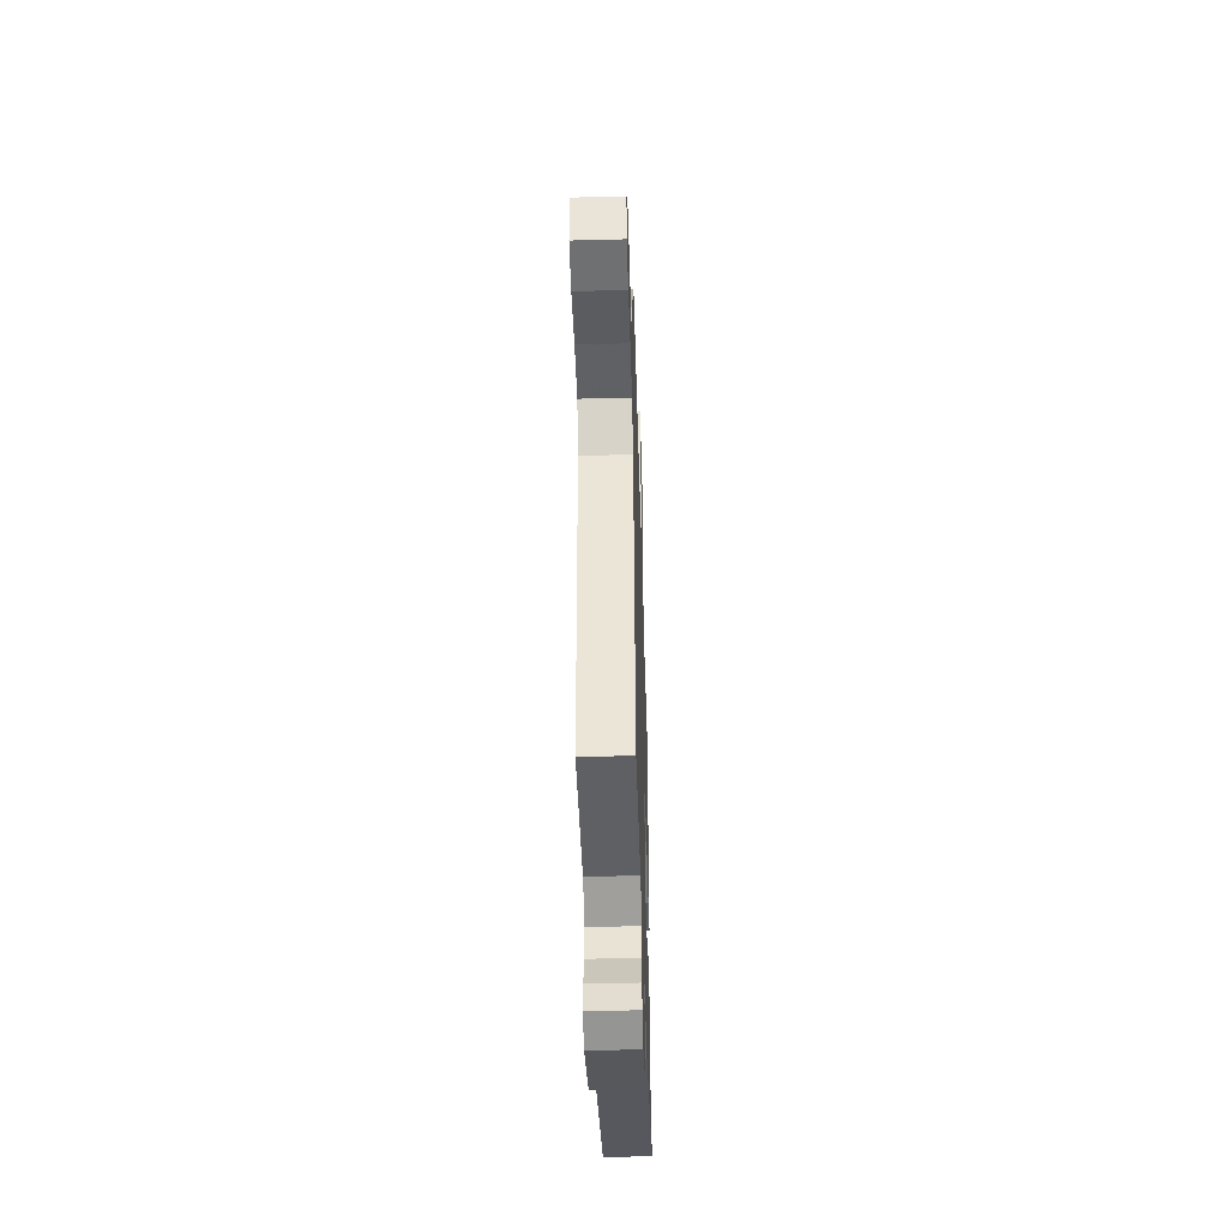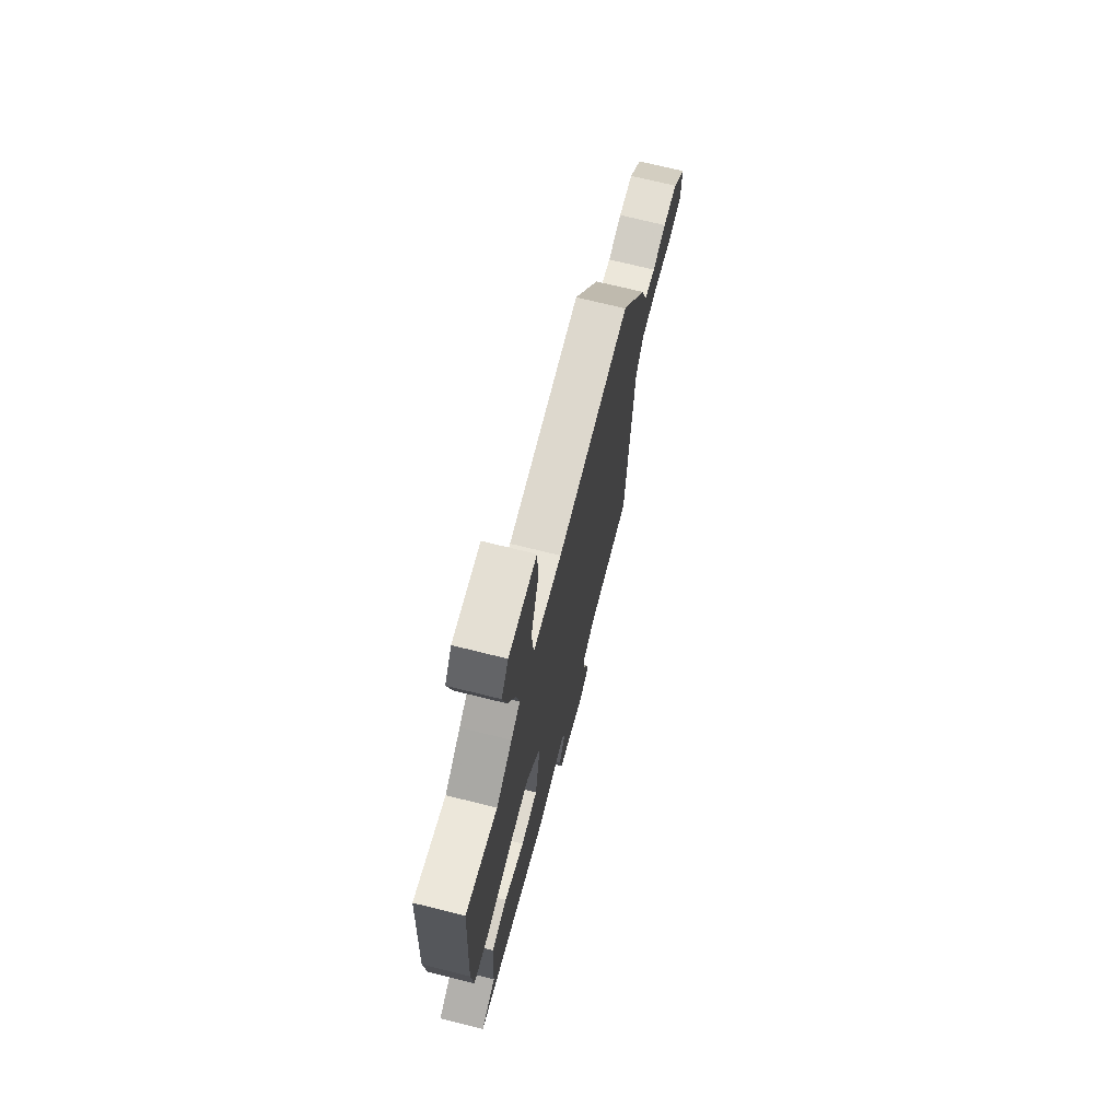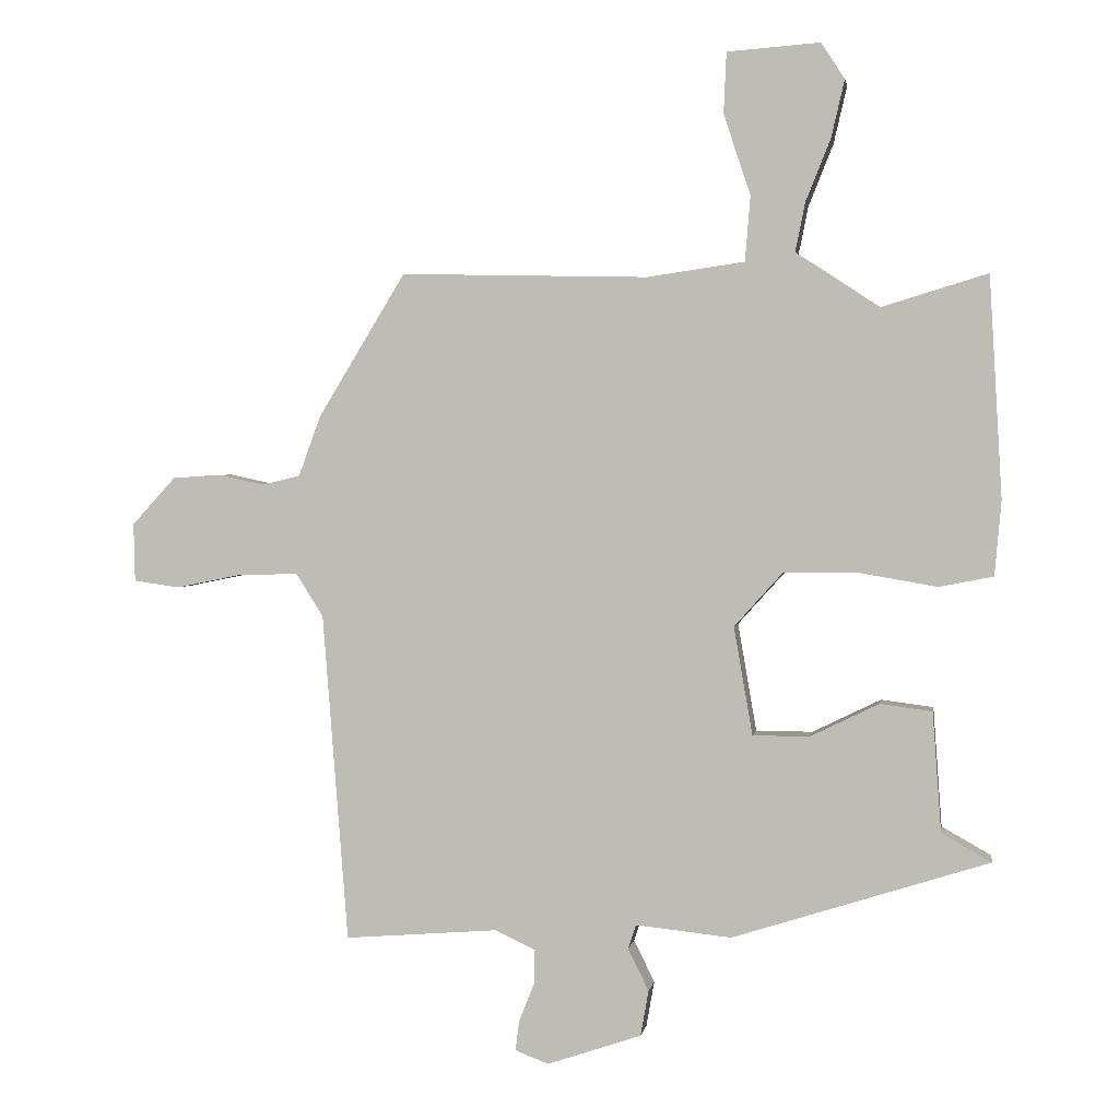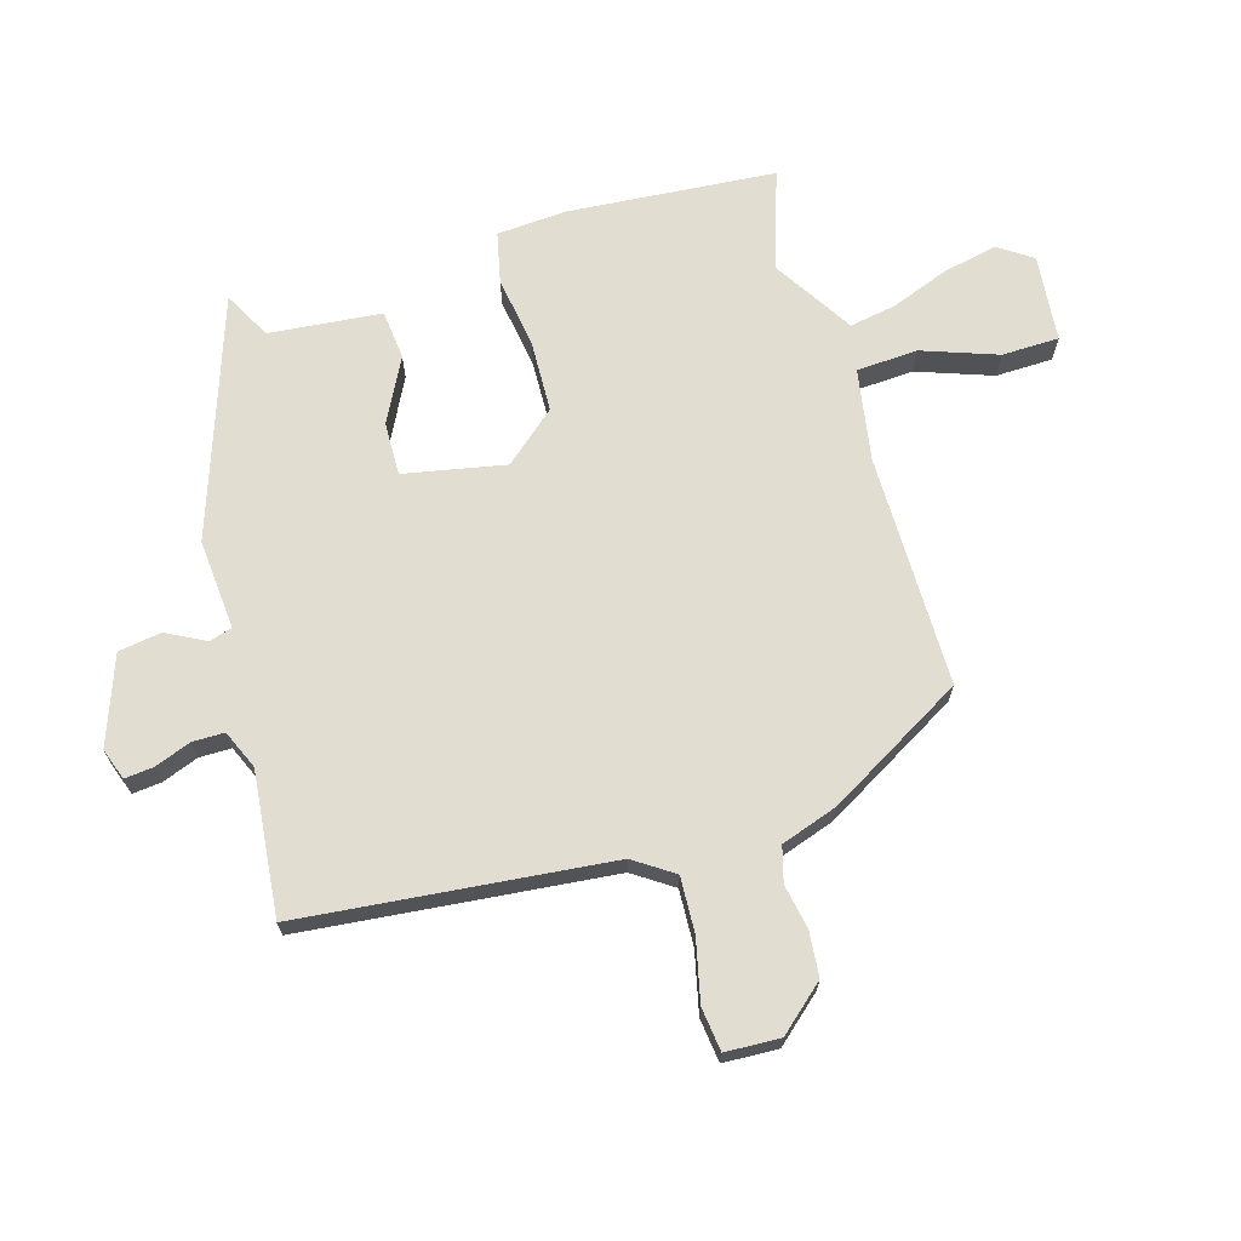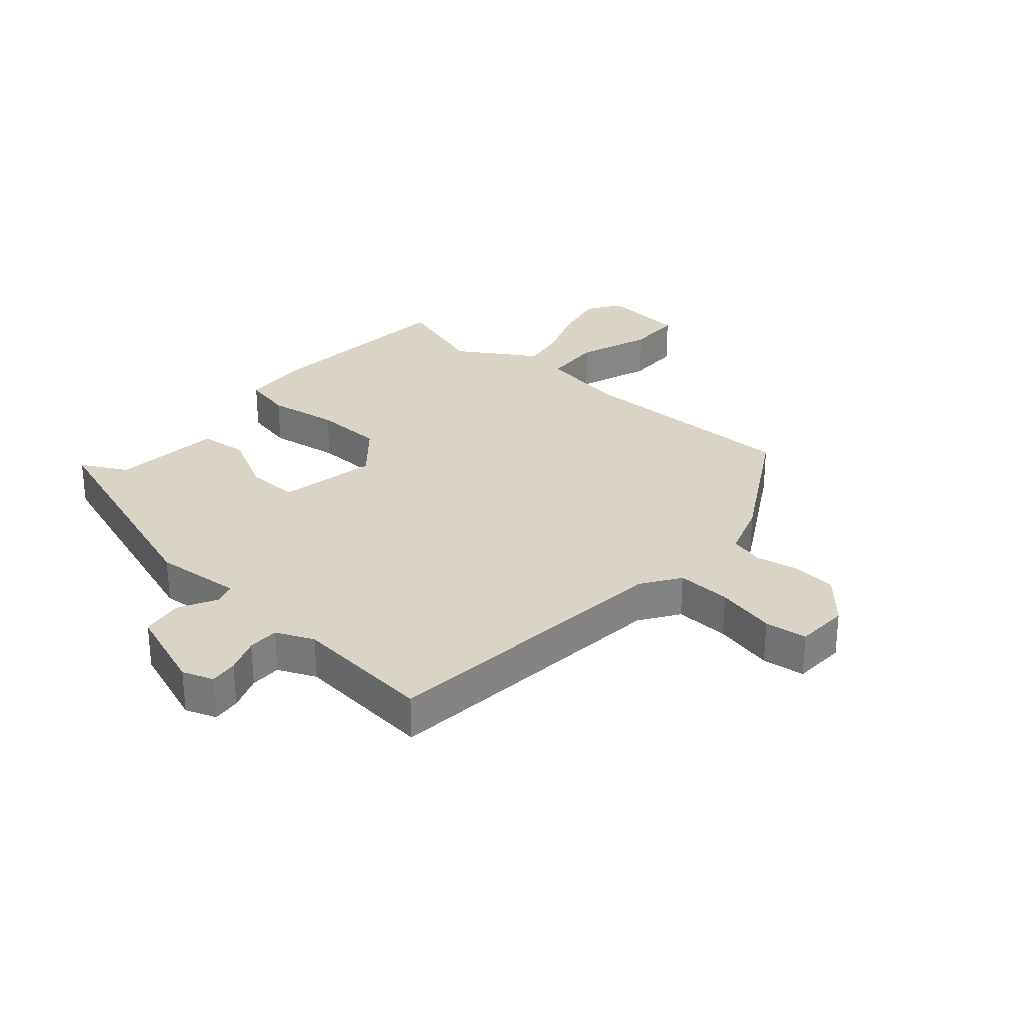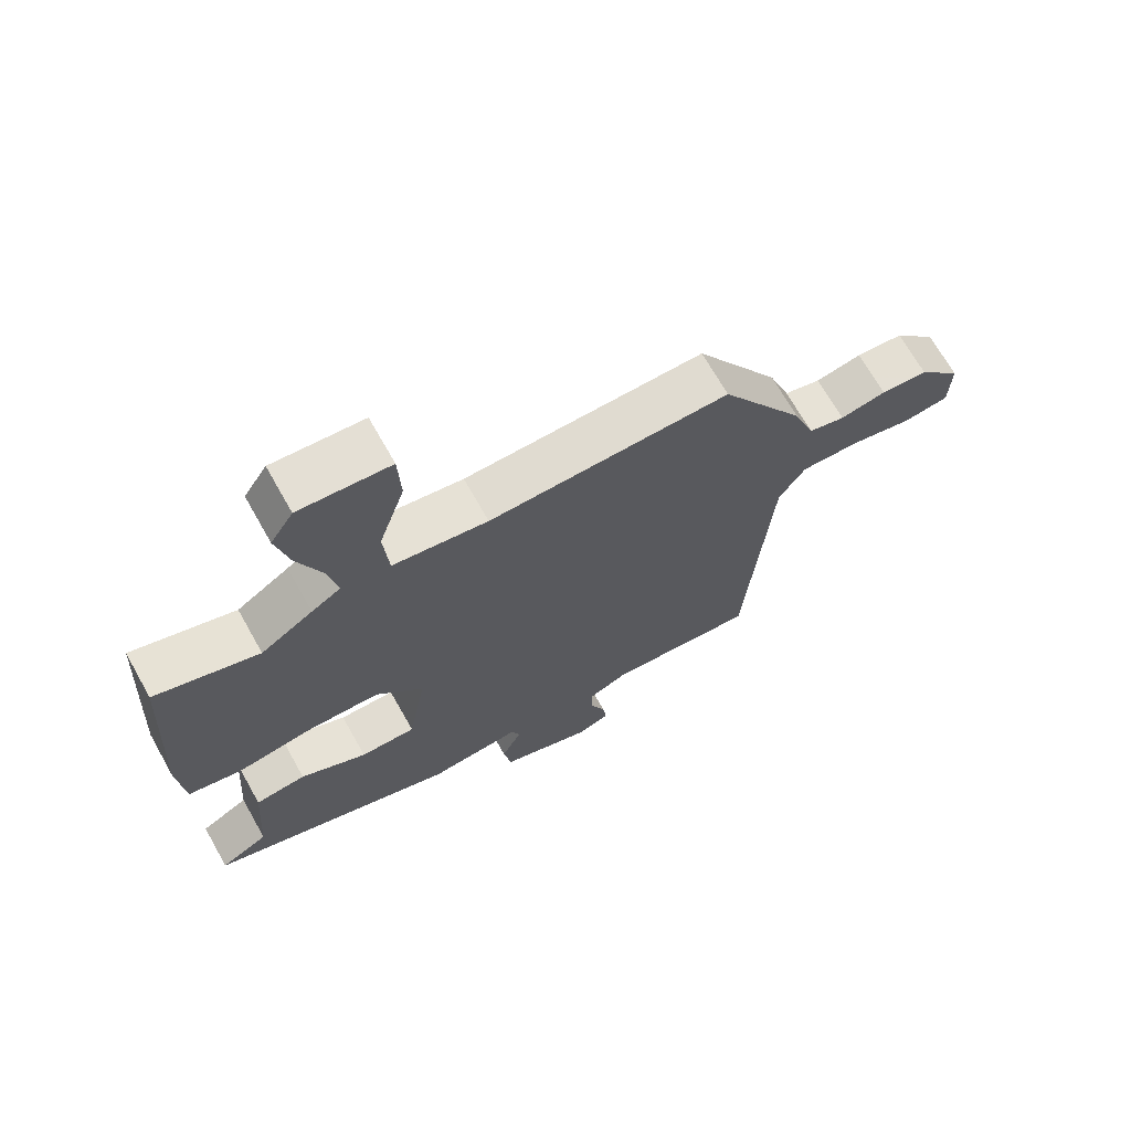
<metadata>
{"format":"obj","ext":"obj","renderer":"f3d","projection":"perspective","resolution":1024,"background":"white","views":[{"elev":-46.6,"azim":-88.3,"up":"+Z"},{"elev":70.7,"azim":104.0,"up":"+Z"},{"elev":2.0,"azim":9.1,"up":"+Z"},{"elev":68.7,"azim":-105.1,"up":"+Y"},{"elev":28.9,"azim":-137.6,"up":"+Y"},{"elev":69.1,"azim":150.6,"up":"+Z"}]}
</metadata>
<code>
v 0.366 0.07 0.459
v 0.524 0.07 0.507
v 0.543 0.07 0.176
v 0.533 0.07 0.065
v 0.452 0.07 0.049
v 0.337 0.07 0.069
v 0.224 0.07 0.068
v 0.152 0.07 -0.012
v 0.18 0.07 -0.174
v 0.265 0.07 -0.174
v 0.367 0.07 -0.124
v 0.445 0.07 -0.134
v 0.458 0.07 -0.313
v 0.532 0.07 -0.355
v 0.149 0.07 -0.477
v 0.006 0.07 -0.462
v -0.006 0.07 -0.498
v 0.025 0.07 -0.561
v 0.013 0.07 -0.629
v -0.128 0.07 -0.677
v -0.178 0.07 -0.658
v -0.172 0.07 -0.612
v -0.149 0.07 -0.555
v -0.148 0.07 -0.504
v -0.209 0.07 -0.476
v -0.438 0.07 -0.494
v -0.476 0.07 -0.002
v -0.517 0.07 0.062
v -0.606 0.07 0.06
v -0.704 0.07 0.04
v -0.773 0.07 0.05
v -0.775 0.07 0.137
v -0.71 0.07 0.208
v -0.638 0.07 0.213
v -0.568 0.07 0.198
v -0.512 0.07 0.212
v -0.479 0.07 0.302
v -0.349 0.07 0.516
v 0.021 0.07 0.507
v 0.167 0.07 0.528
v 0.175 0.07 0.625
v 0.135 0.07 0.746
v 0.139 0.07 0.837
v 0.278 0.07 0.847
v 0.313 0.07 0.793
v 0.293 0.07 0.707
v 0.256 0.07 0.615
v 0.241 0.07 0.541
v 0.286 0.07 0.512
v 0.366 0 0.459
v 0.524 0 0.507
v 0.543 0 0.176
v 0.533 0 0.065
v 0.452 0 0.049
v 0.337 0 0.069
v 0.224 0 0.068
v 0.152 0 -0.012
v 0.18 0 -0.174
v 0.265 0 -0.174
v 0.367 0 -0.124
v 0.445 0 -0.134
v 0.458 0 -0.313
v 0.532 0 -0.355
v 0.149 0 -0.477
v 0.006 0 -0.462
v -0.006 0 -0.498
v 0.025 0 -0.561
v 0.013 0 -0.629
v -0.128 0 -0.677
v -0.178 0 -0.658
v -0.172 0 -0.612
v -0.149 0 -0.555
v -0.148 0 -0.504
v -0.209 0 -0.476
v -0.438 0 -0.494
v -0.476 0 -0.002
v -0.517 0 0.062
v -0.606 0 0.06
v -0.704 0 0.04
v -0.773 0 0.05
v -0.775 0 0.137
v -0.71 0 0.208
v -0.638 0 0.213
v -0.568 0 0.198
v -0.512 0 0.212
v -0.479 0 0.302
v -0.349 0 0.516
v 0.021 0 0.507
v 0.167 0 0.528
v 0.175 0 0.625
v 0.135 0 0.746
v 0.139 0 0.837
v 0.278 0 0.847
v 0.313 0 0.793
v 0.293 0 0.707
v 0.256 0 0.615
v 0.241 0 0.541
v 0.286 0 0.512
f 48 49 1
f 44 45 46 47
f 44 47 48
f 41 42 43 44
f 40 41 44 48
f 36 37 38 39
f 36 39 40
f 32 33 34 35
f 32 35 36
f 29 30 31 32
f 28 29 32 36
f 27 28 36 40
f 25 26 27 40
f 20 21 22 23
f 20 23 24
f 17 18 19 20
f 16 17 20 24
f 13 14 15 16
f 10 11 12 13
f 9 10 13 16
f 8 9 16 24
f 3 4 5 6
f 1 2 3 6
f 1 6 7
f 48 1 7 8
f 25 40 48
f 8 24 25 48
f 50 98 97
f 96 95 94 93
f 97 96 93
f 93 92 91 90
f 97 93 90 89
f 88 87 86 85
f 89 88 85
f 84 83 82 81
f 85 84 81
f 81 80 79 78
f 85 81 78 77
f 89 85 77 76
f 89 76 75 74
f 72 71 70 69
f 73 72 69
f 69 68 67 66
f 73 69 66 65
f 65 64 63 62
f 62 61 60 59
f 65 62 59 58
f 73 65 58 57
f 55 54 53 52
f 55 52 51 50
f 56 55 50
f 57 56 50 97
f 97 89 74
f 97 74 73 57
f 1 50 51 2
f 2 51 52 3
f 3 52 53 4
f 4 53 54 5
f 5 54 55 6
f 6 55 56 7
f 7 56 57 8
f 8 57 58 9
f 9 58 59 10
f 10 59 60 11
f 11 60 61 12
f 12 61 62 13
f 13 62 63 14
f 14 63 64 15
f 15 64 65 16
f 16 65 66 17
f 17 66 67 18
f 18 67 68 19
f 19 68 69 20
f 20 69 70 21
f 21 70 71 22
f 22 71 72 23
f 23 72 73 24
f 24 73 74 25
f 25 74 75 26
f 26 75 76 27
f 27 76 77 28
f 28 77 78 29
f 29 78 79 30
f 30 79 80 31
f 31 80 81 32
f 32 81 82 33
f 33 82 83 34
f 34 83 84 35
f 35 84 85 36
f 36 85 86 37
f 37 86 87 38
f 38 87 88 39
f 39 88 89 40
f 40 89 90 41
f 41 90 91 42
f 42 91 92 43
f 43 92 93 44
f 44 93 94 45
f 45 94 95 46
f 46 95 96 47
f 47 96 97 48
f 48 97 98 49
f 49 98 50 1

</code>
